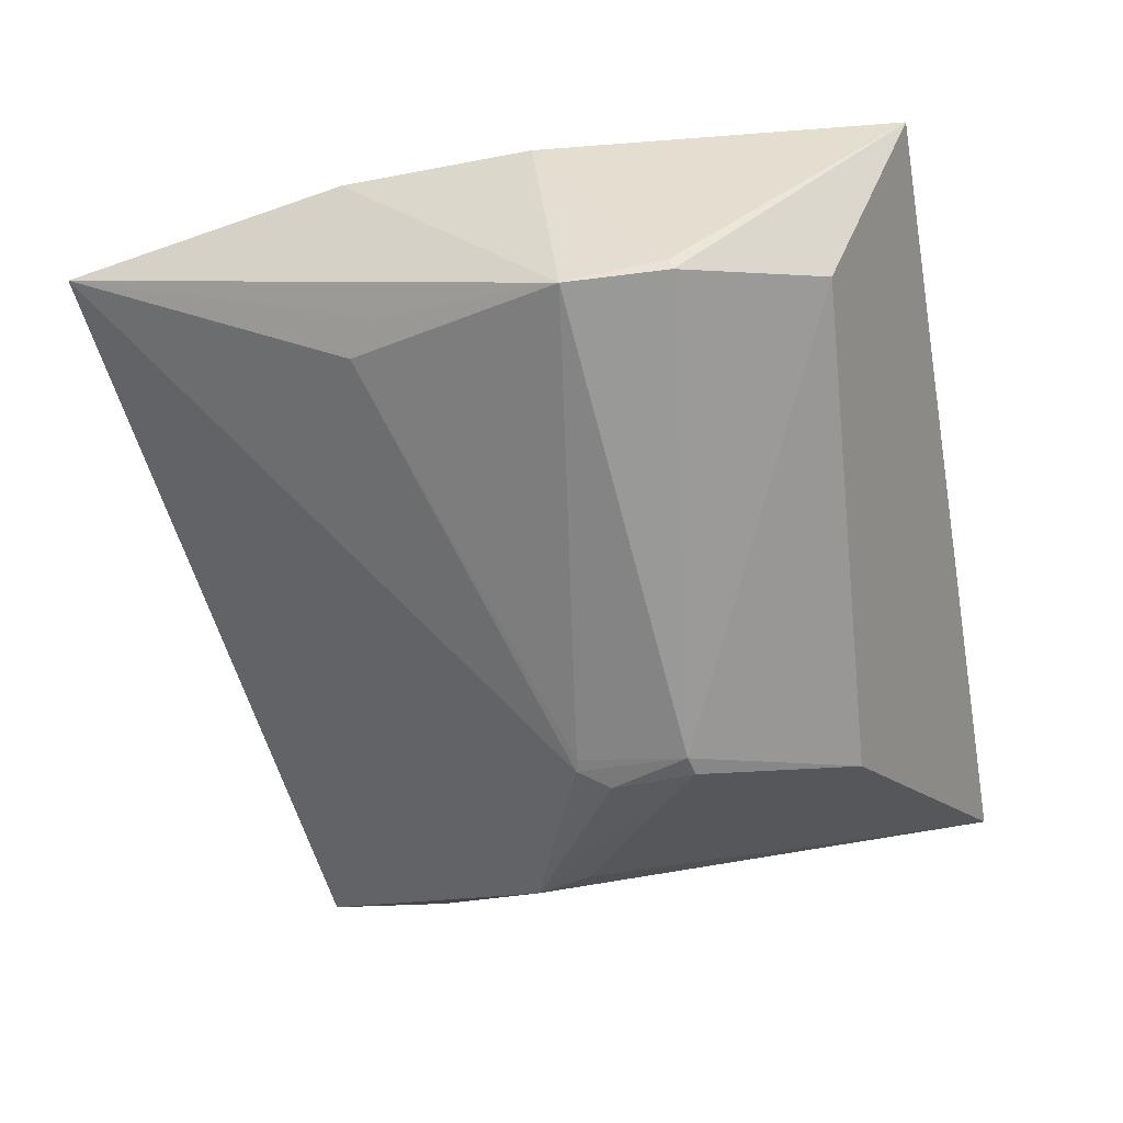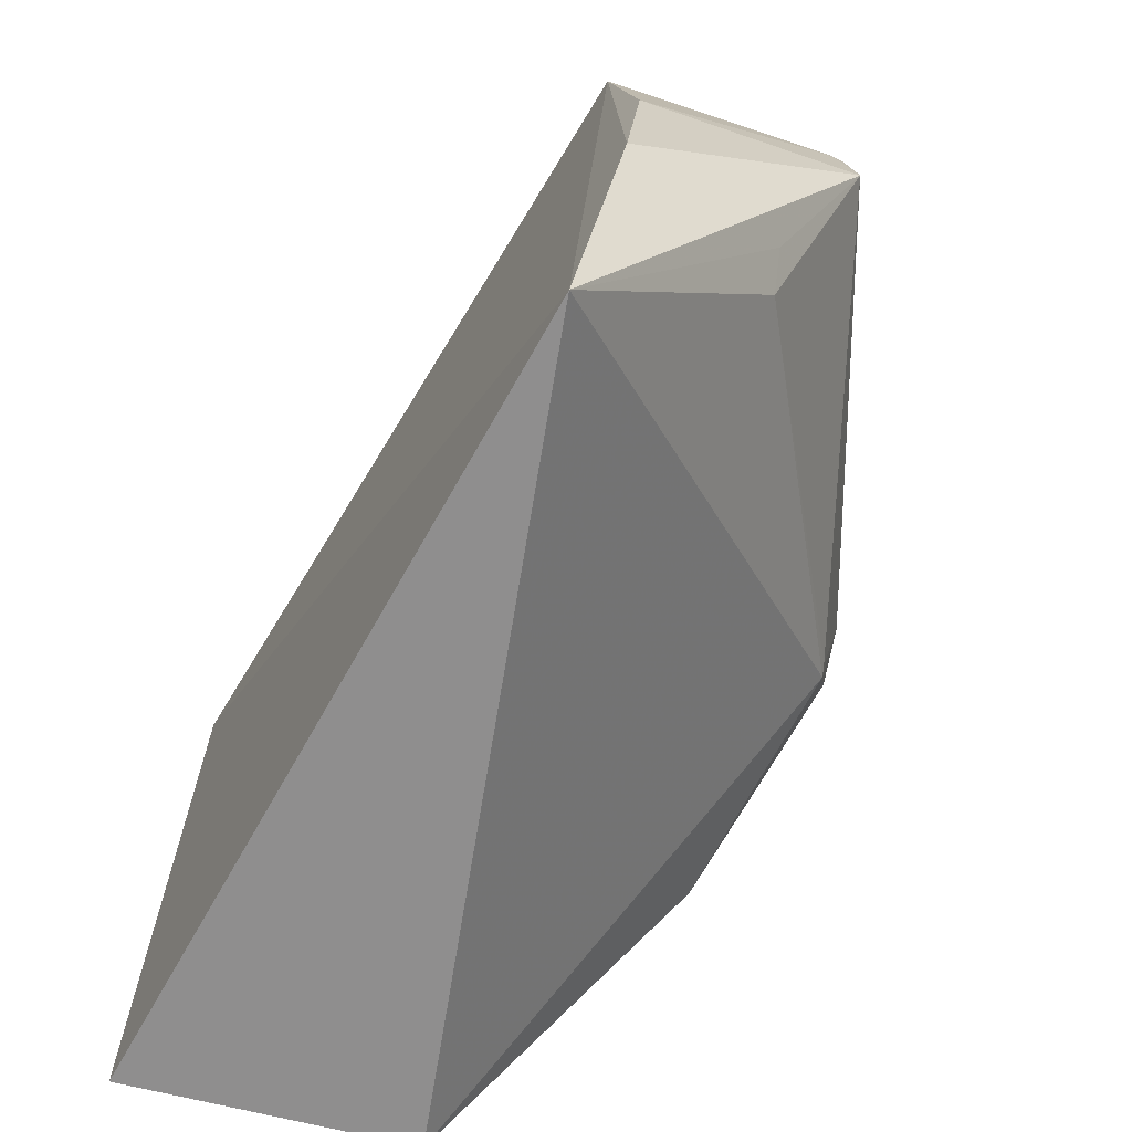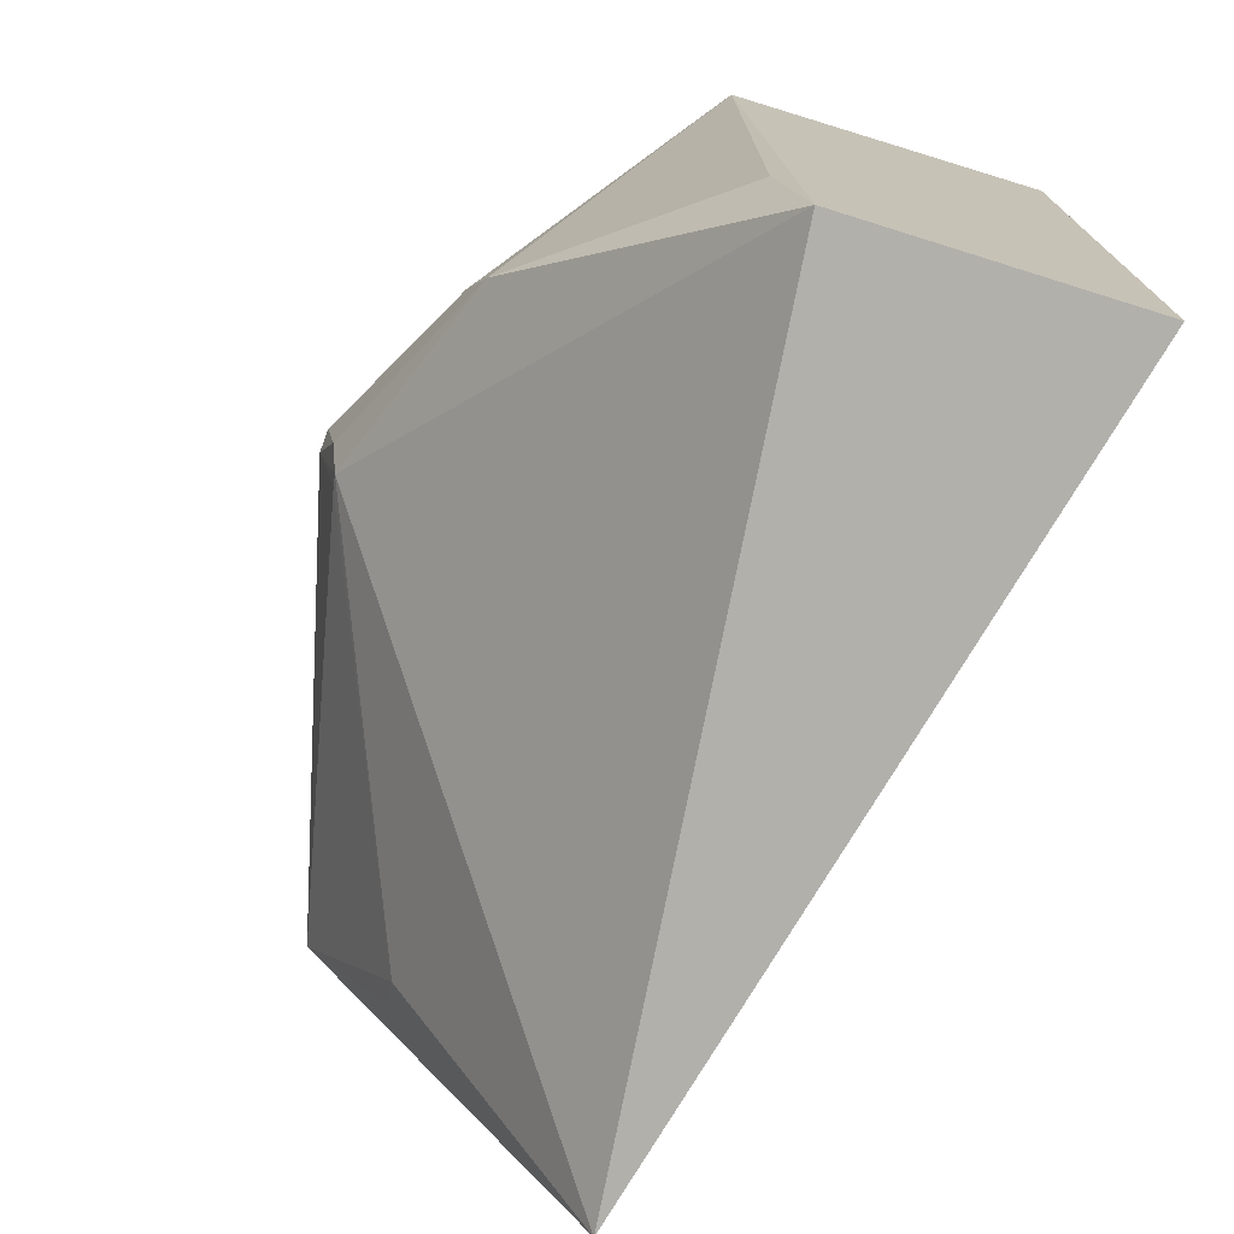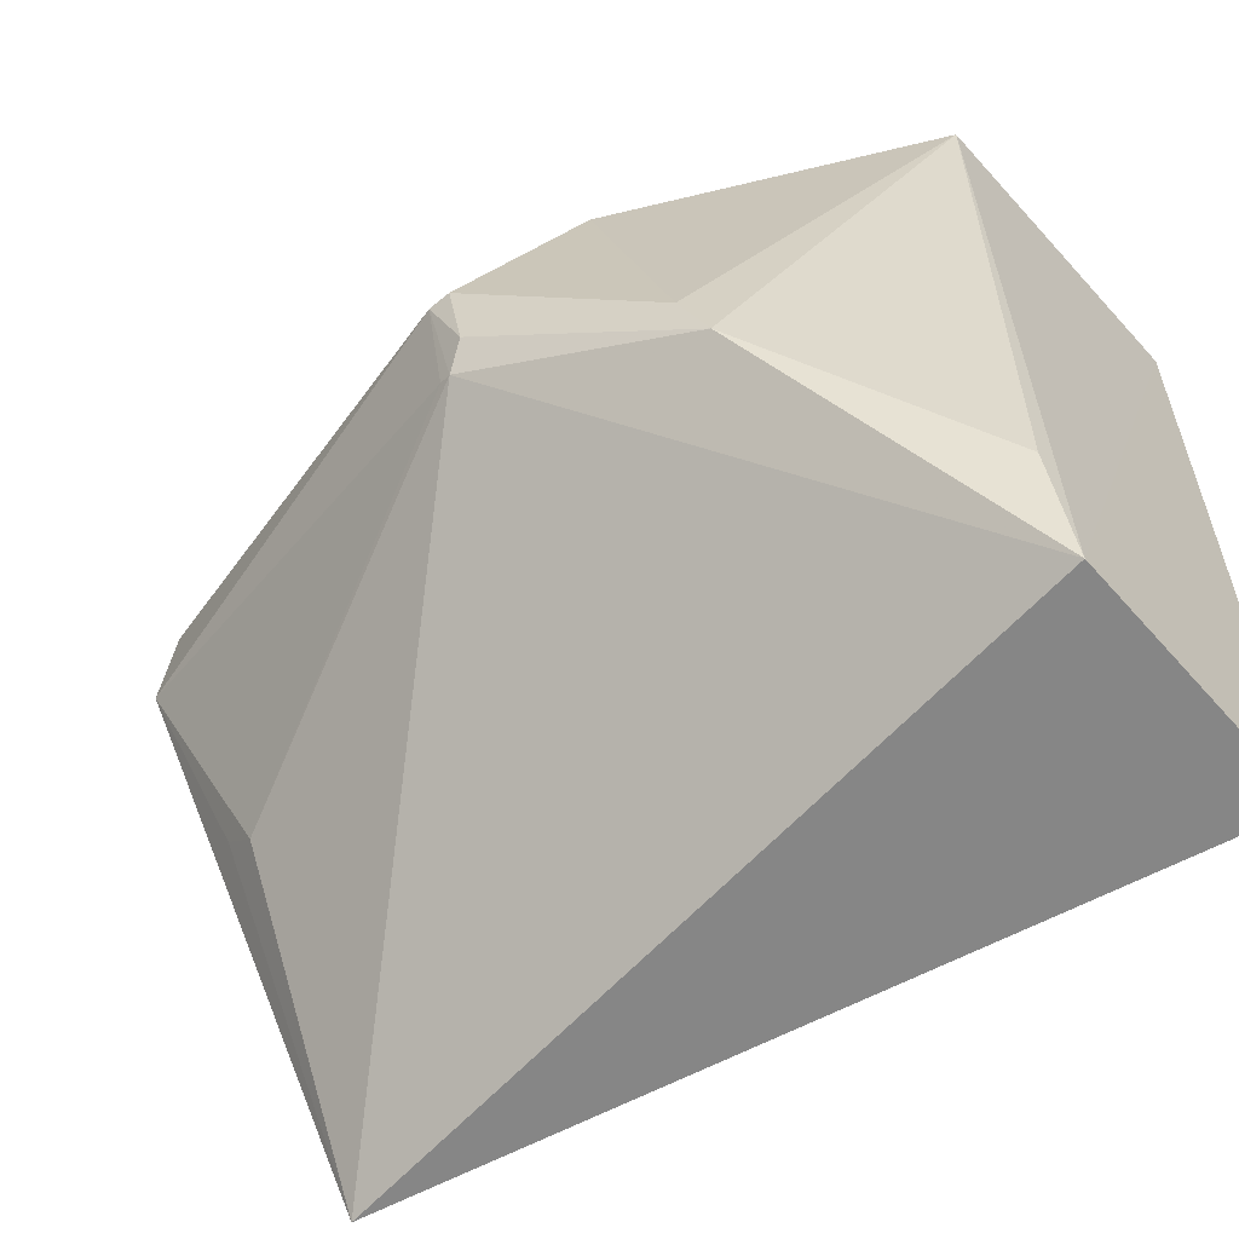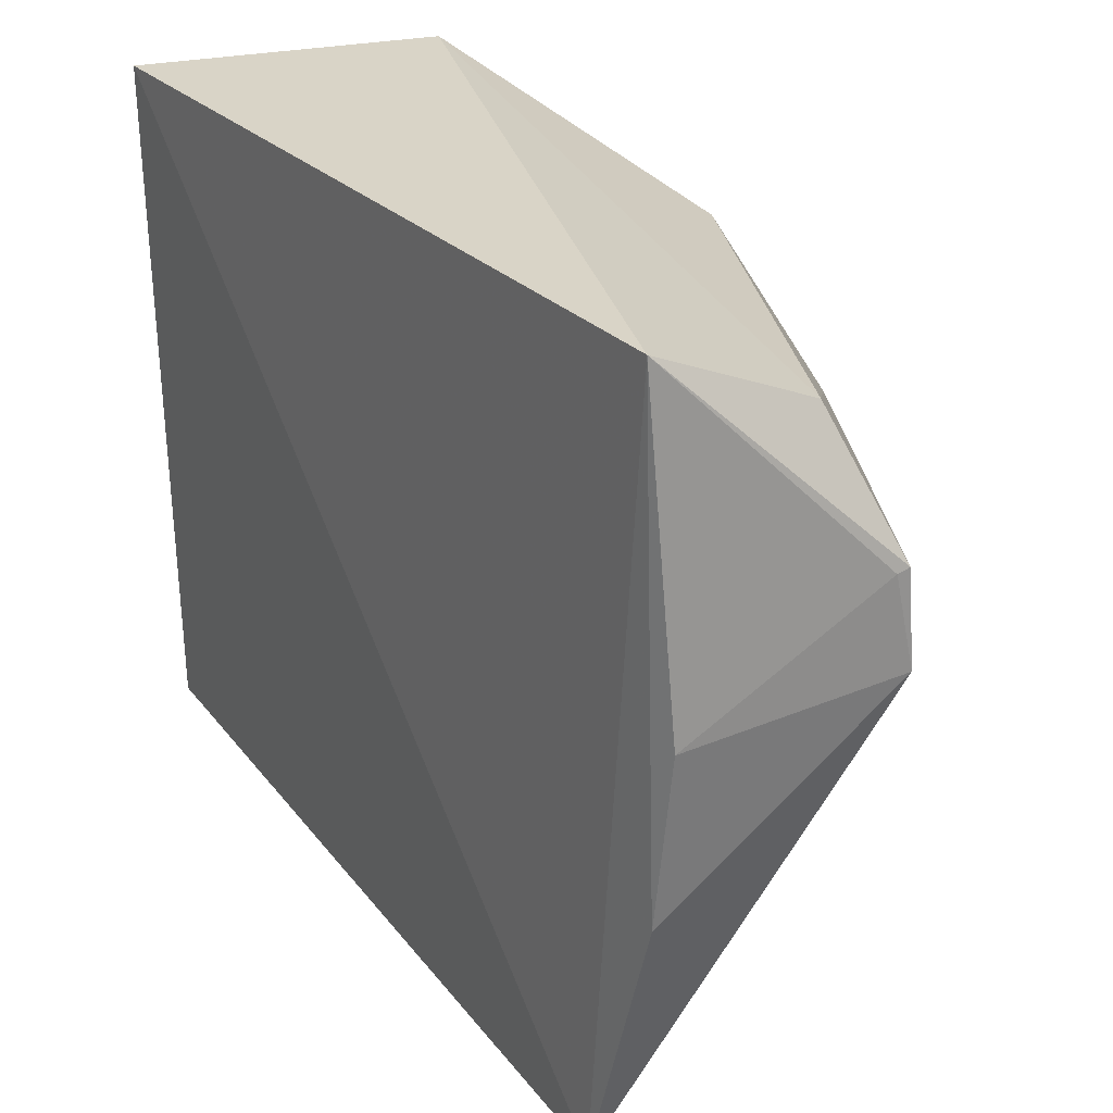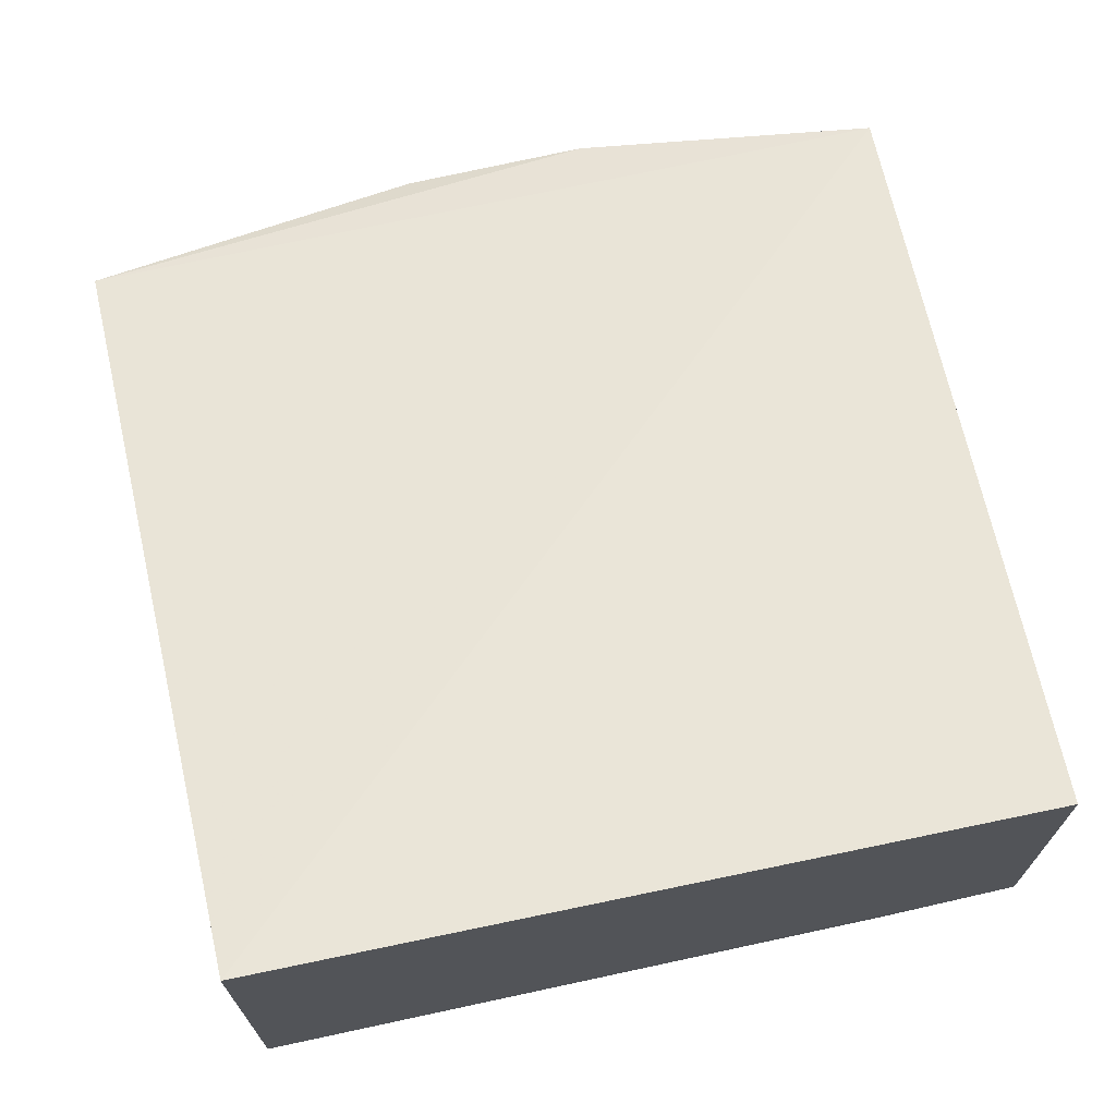
<metadata>
{"format":"obj","ext":"obj","renderer":"f3d","projection":"perspective","resolution":1024,"background":"white","views":[{"elev":-53.1,"azim":102.8,"up":"+Z"},{"elev":-68.9,"azim":74.4,"up":"+Y"},{"elev":-74.6,"azim":-107.9,"up":"+Y"},{"elev":-58.5,"azim":-139.5,"up":"+Y"},{"elev":31.5,"azim":70.5,"up":"+Y"},{"elev":67.7,"azim":-101.9,"up":"+Z"}]}
</metadata>
<code>
v 0.1264 -0.1241 -0.4025
v 0.1408 -0.05154 -0.411
v 0.1288 0.07692 -0.4122
v -0.06929 0.06903 -0.3561
v 0.02257 0.004465 -0.4978
v 0.1378 -0.001036 -0.4683
v -0.06846 -0.111 -0.4245
v -0.06822 0.06735 -0.4328
v 0.02511 -0.02269 -0.4929
v 0.1178 0.05476 -0.4538
v 0.1419 -0.006518 -0.4147
v -0.06929 -0.1128 -0.3561
v -0.02768 -0.04378 -0.4749
v 0.1184 -0.05314 -0.45
v 0.02797 0.003661 -0.498
v 0.1353 0.02282 -0.4674
v 0.0001214 0.04073 -0.4793
v -0.06767 -0.07991 -0.4308
v 0.02047 -0.01535 -0.4953
v 0.0281 -0.02185 -0.4924
v 0.1268 -0.04556 -0.4491
v 0.136 0.02223 -0.4642
v -0.02186 -0.02963 -0.4781
f 1 2 3
f 1 3 4
f 6 2 1
f 8 4 3
f 8 7 4
f 9 1 7
f 10 8 3
f 11 3 2
f 11 2 6
f 12 7 1
f 12 1 4
f 12 4 7
f 13 9 7
f 14 1 9
f 16 10 3
f 16 15 10
f 16 6 15
f 17 8 10
f 17 15 5
f 17 10 15
f 18 13 7
f 18 7 8
f 18 8 13
f 19 13 5
f 19 9 13
f 19 15 9
f 19 5 15
f 20 14 9
f 20 6 14
f 20 15 6
f 20 9 15
f 21 14 6
f 21 6 1
f 21 1 14
f 22 11 6
f 22 6 16
f 22 16 3
f 22 3 11
f 23 13 8
f 23 8 17
f 23 17 5
f 23 5 13

</code>
